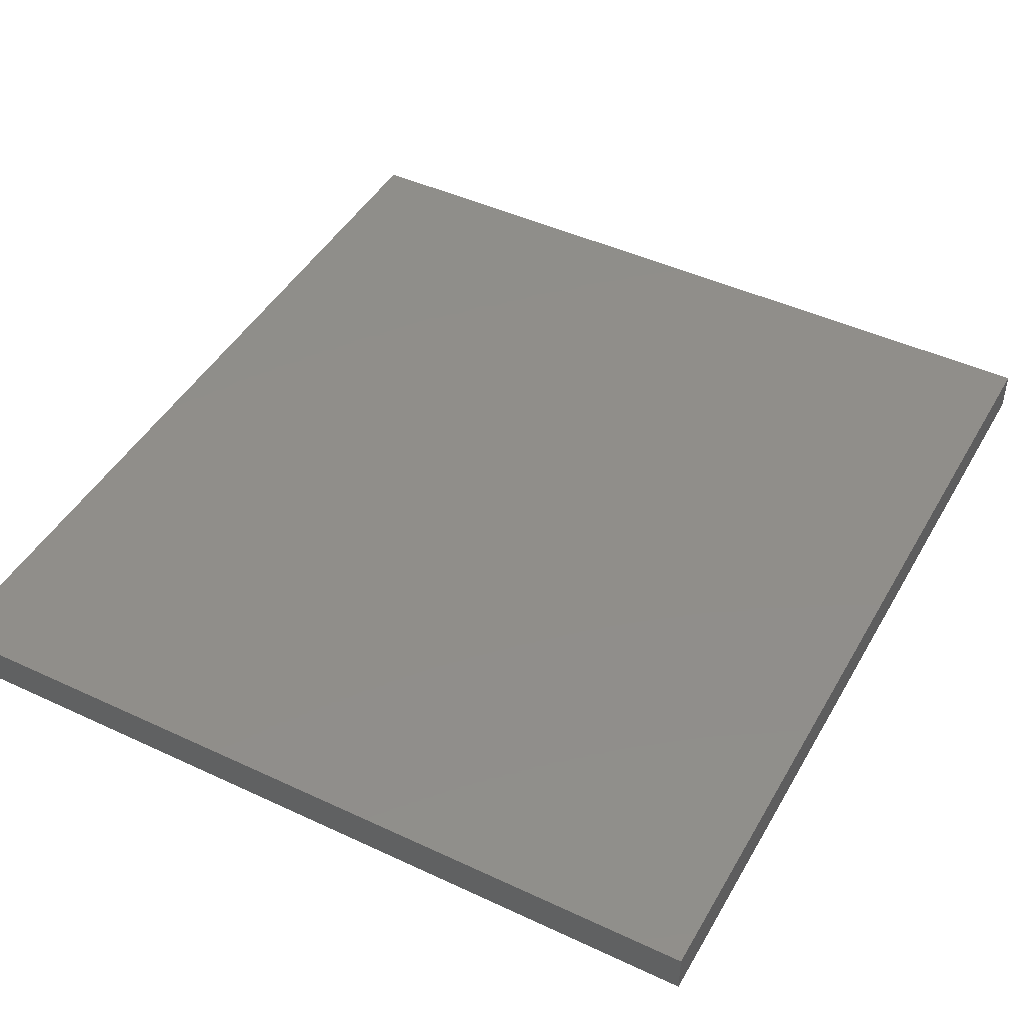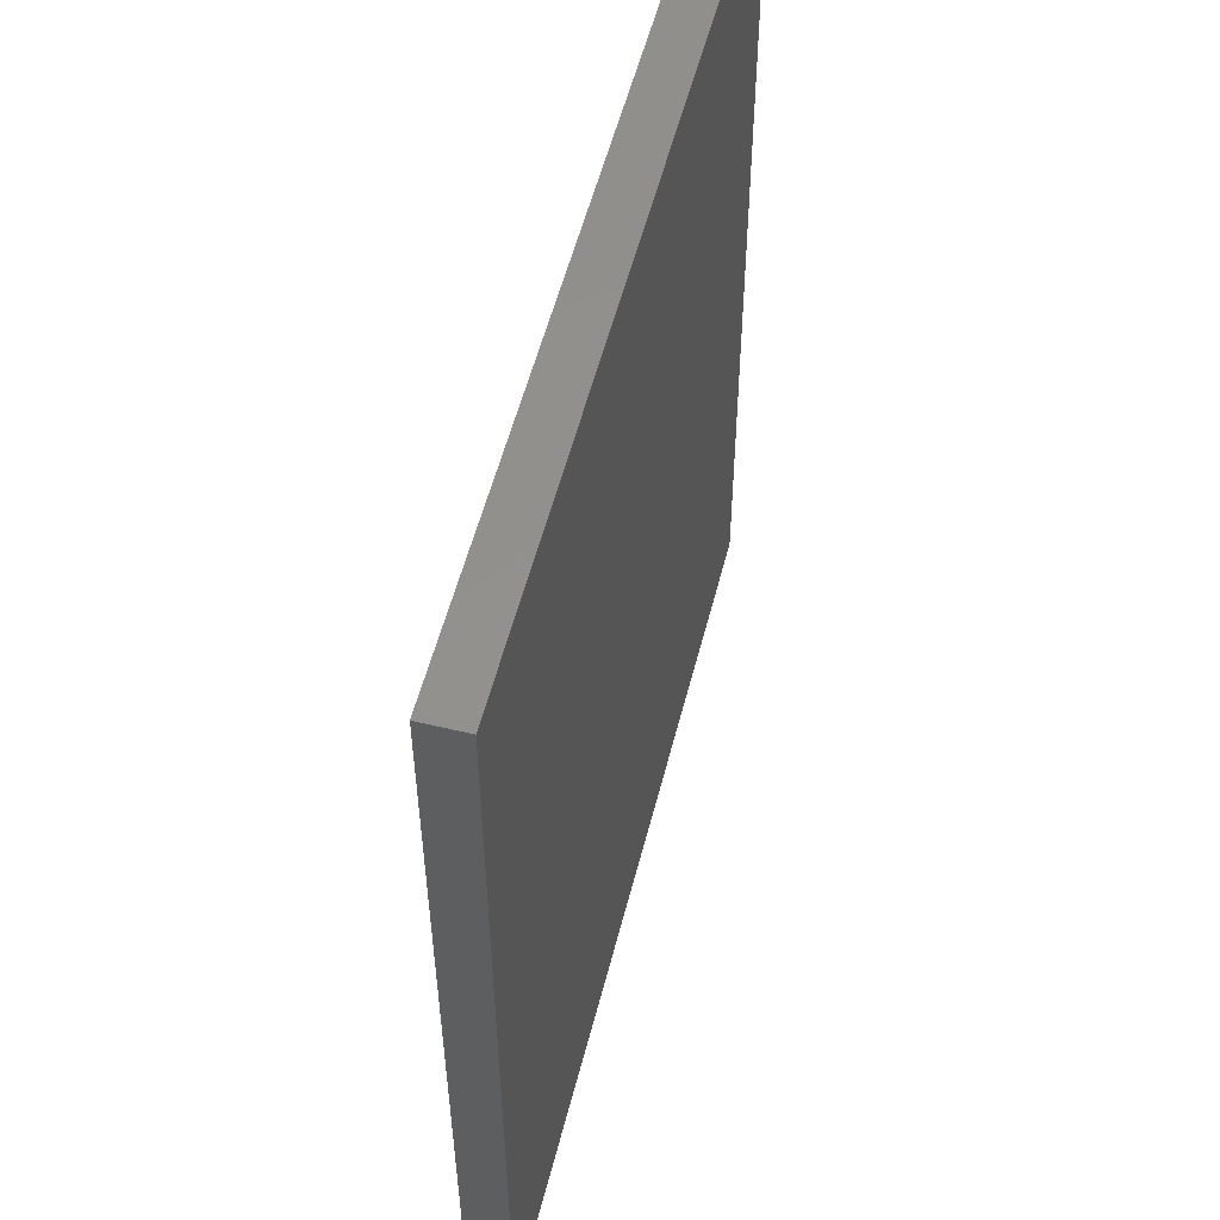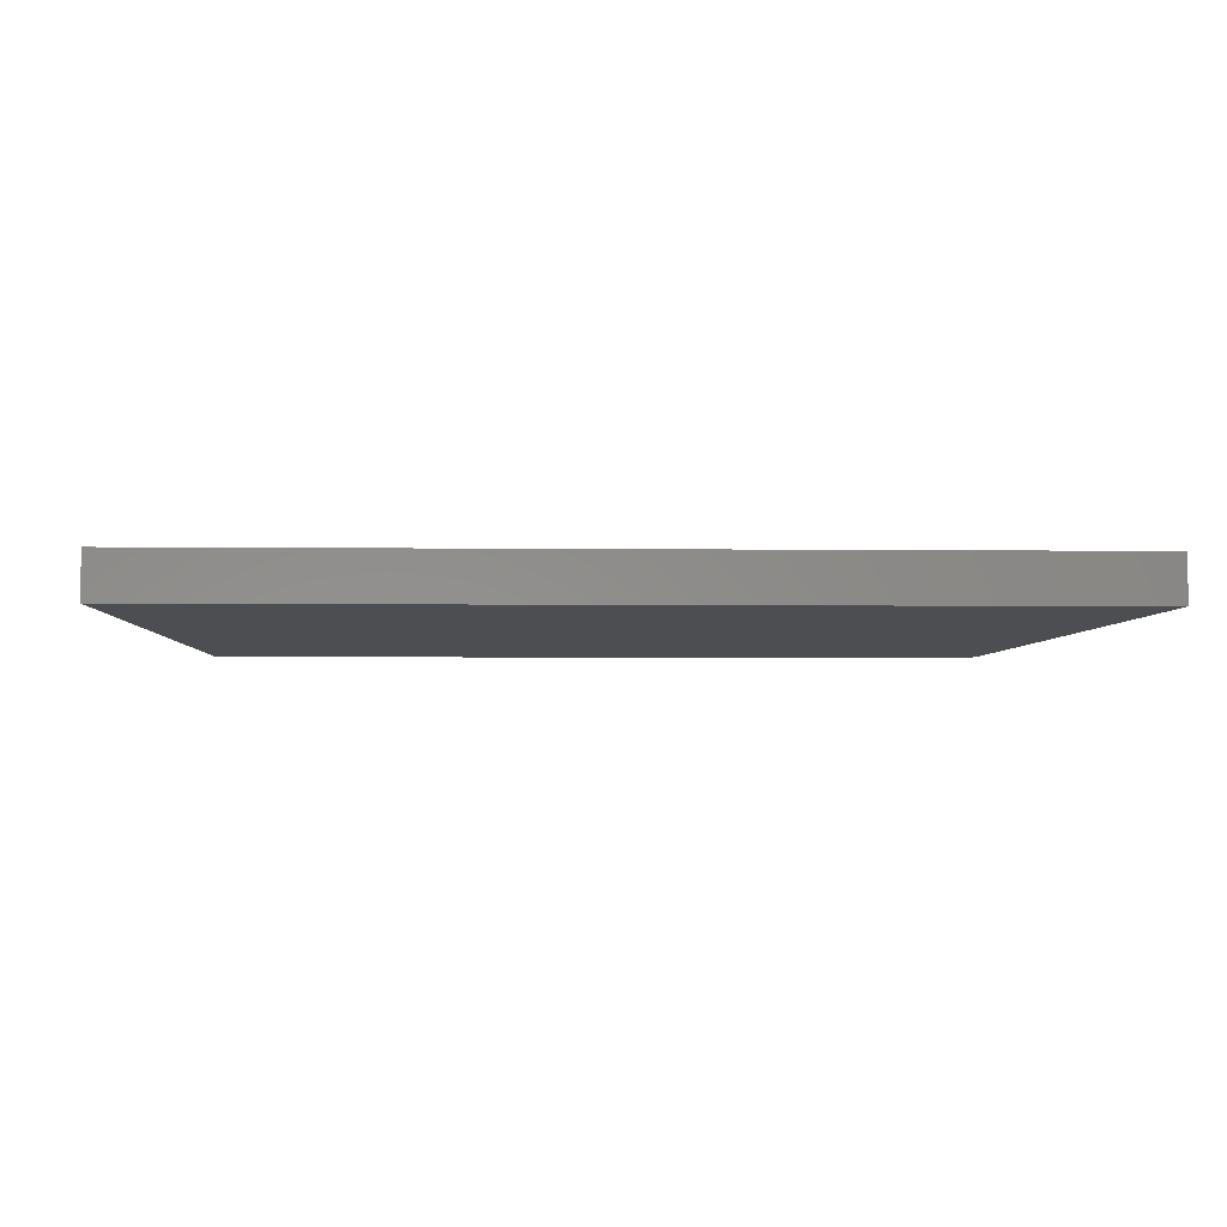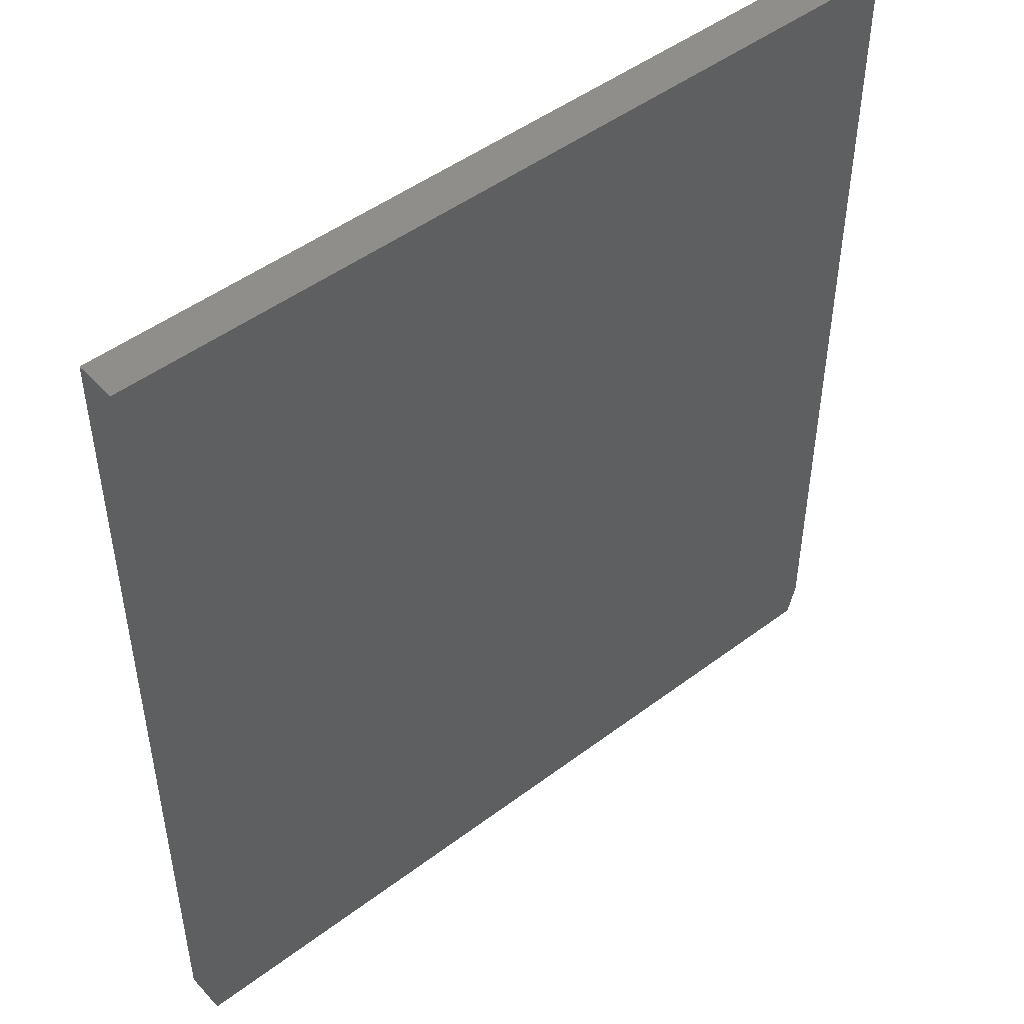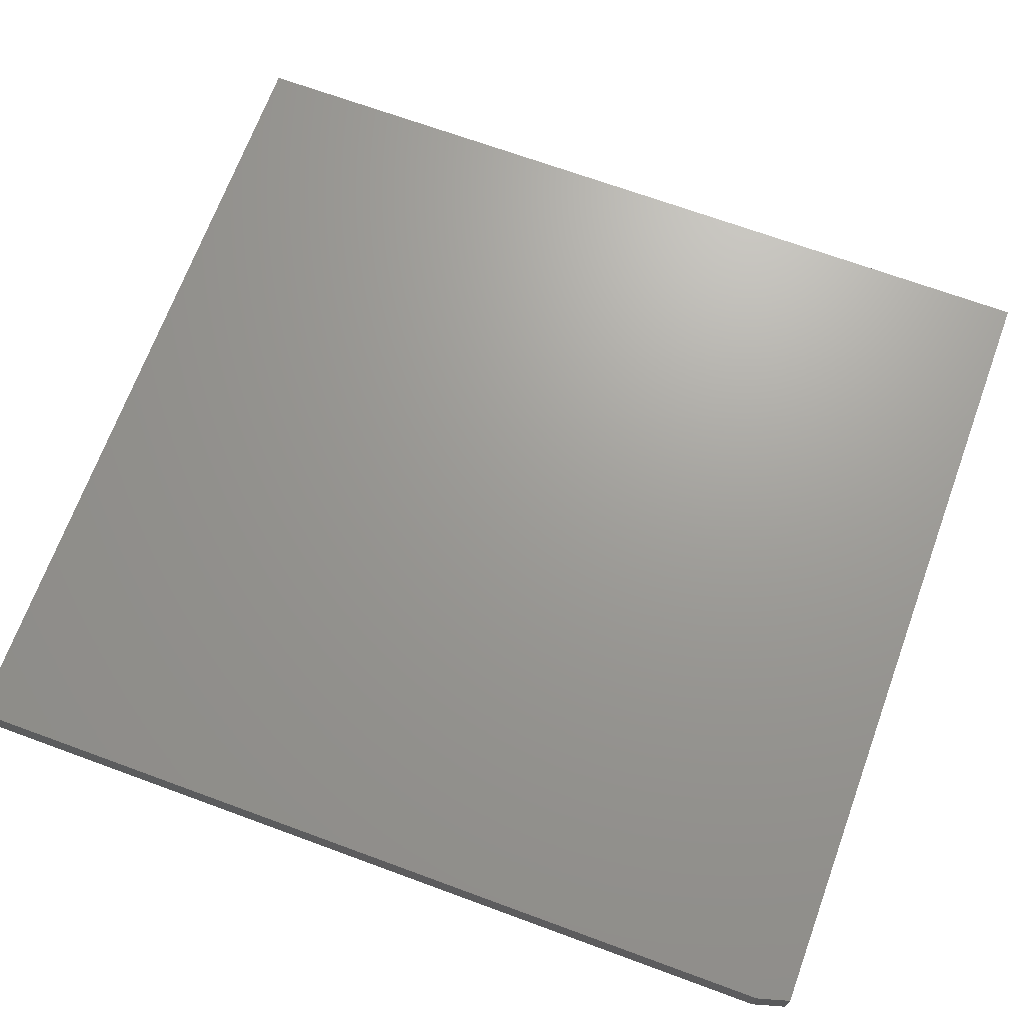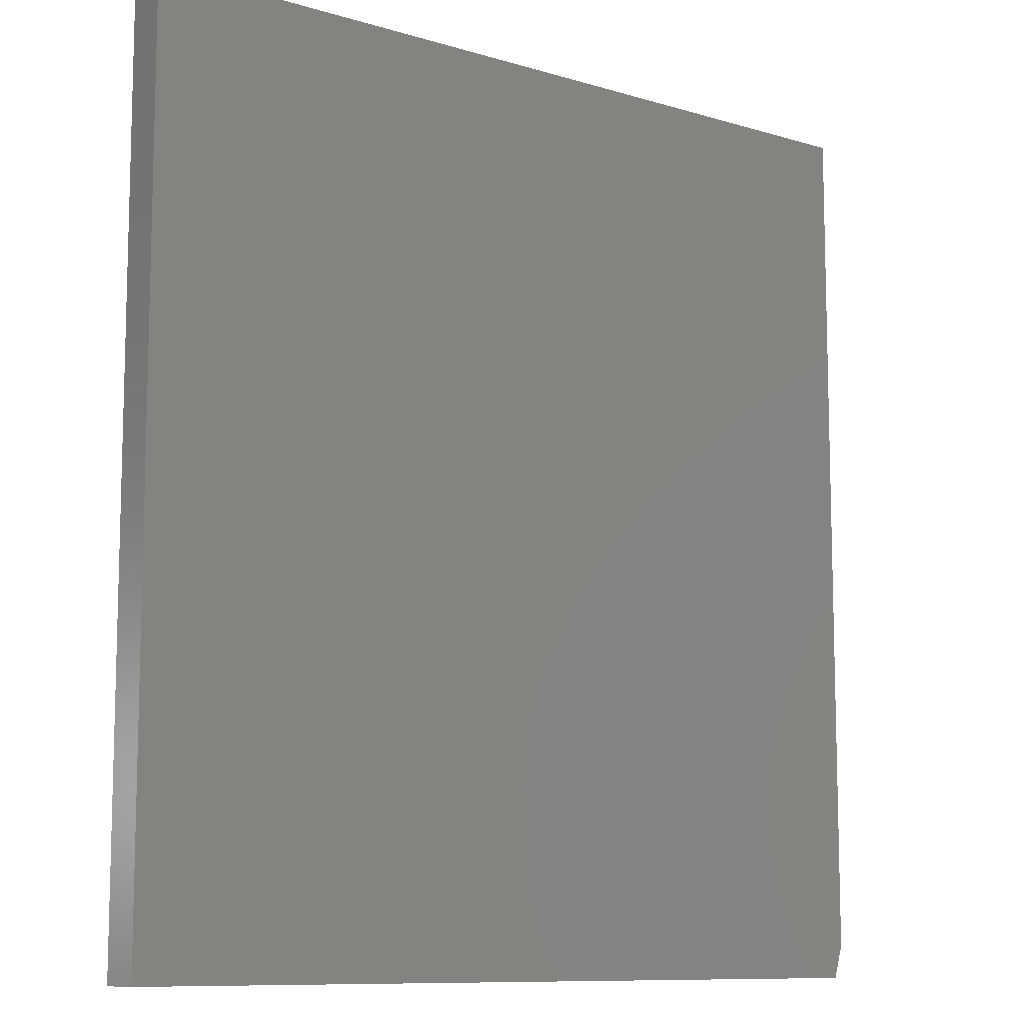
<metadata>
{"format":"stl","ext":"stl","renderer":"f3d","projection":"perspective","resolution":1024,"background":"white","views":[{"elev":45.5,"azim":28.3,"up":"+Z"},{"elev":54.9,"azim":-75.8,"up":"+Y"},{"elev":-3.5,"azim":177.5,"up":"+Z"},{"elev":48.2,"azim":139.9,"up":"+Y"},{"elev":69.1,"azim":-69.8,"up":"+Z"},{"elev":-10.0,"azim":142.4,"up":"+Y"}]}
</metadata>
<code>
# stl→obj: 10 verts, 16 faces
v 0.6942 0.75 0.07031
v -0.6953 0.75 0.07031
v 0.6942 -0.75 0.07031
v -0.6953 -0.6953 0.07031
v -0.6797 -0.75 0.07031
v -0.6797 -0.75 0
v -0.6953 -0.6953 0
v 0.6942 -0.75 0
v -0.6953 0.75 0
v 0.6942 0.75 0
f 1 2 3
f 3 2 4
f 3 4 5
f 6 7 8
f 8 7 9
f 8 9 10
f 2 9 4
f 4 9 7
f 5 6 3
f 3 6 8
f 4 7 5
f 5 7 6
f 1 10 2
f 2 10 9
f 3 8 1
f 1 8 10

</code>
